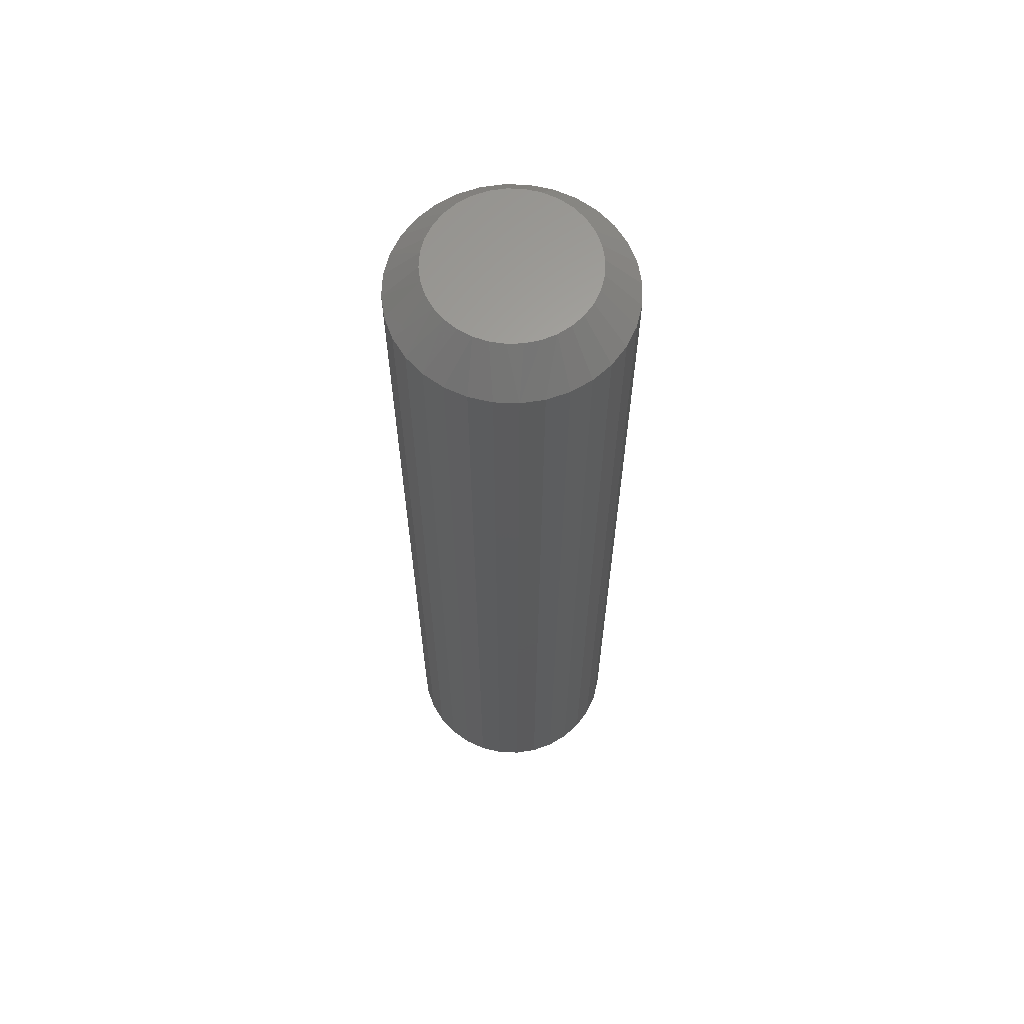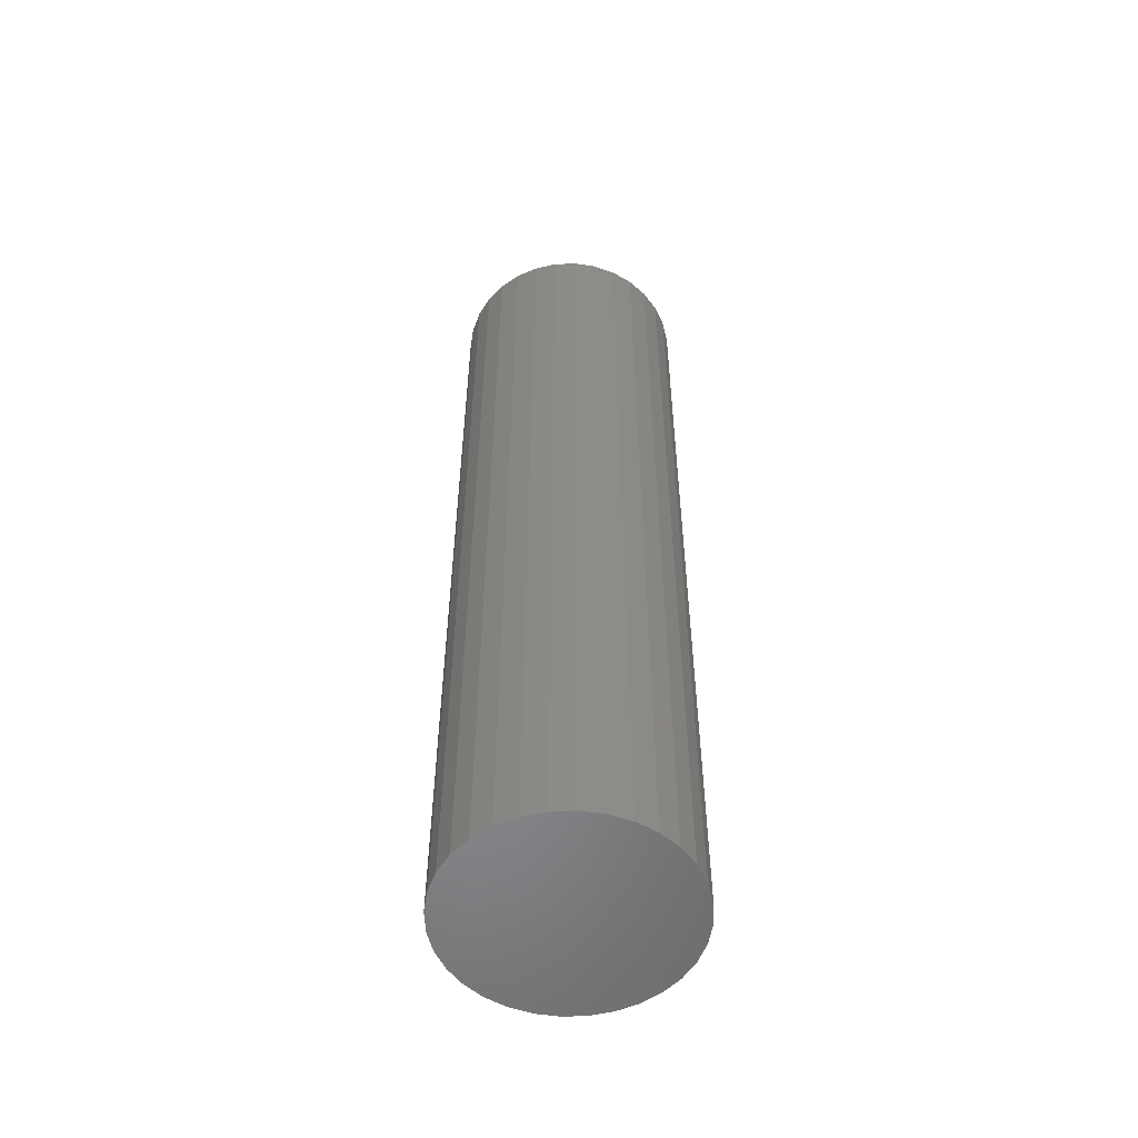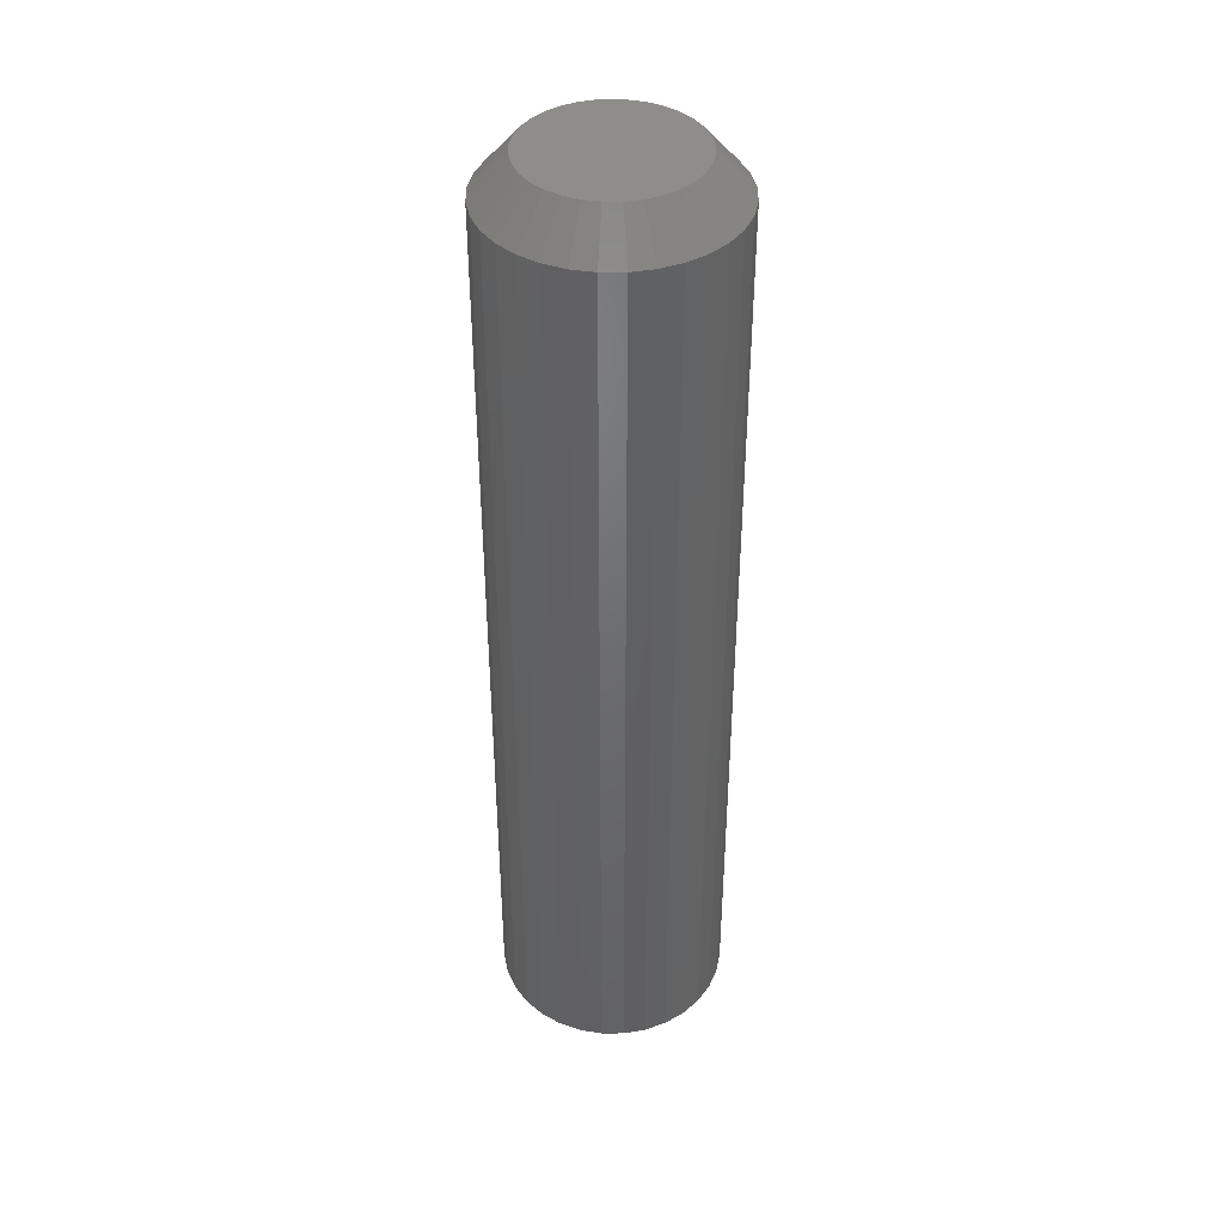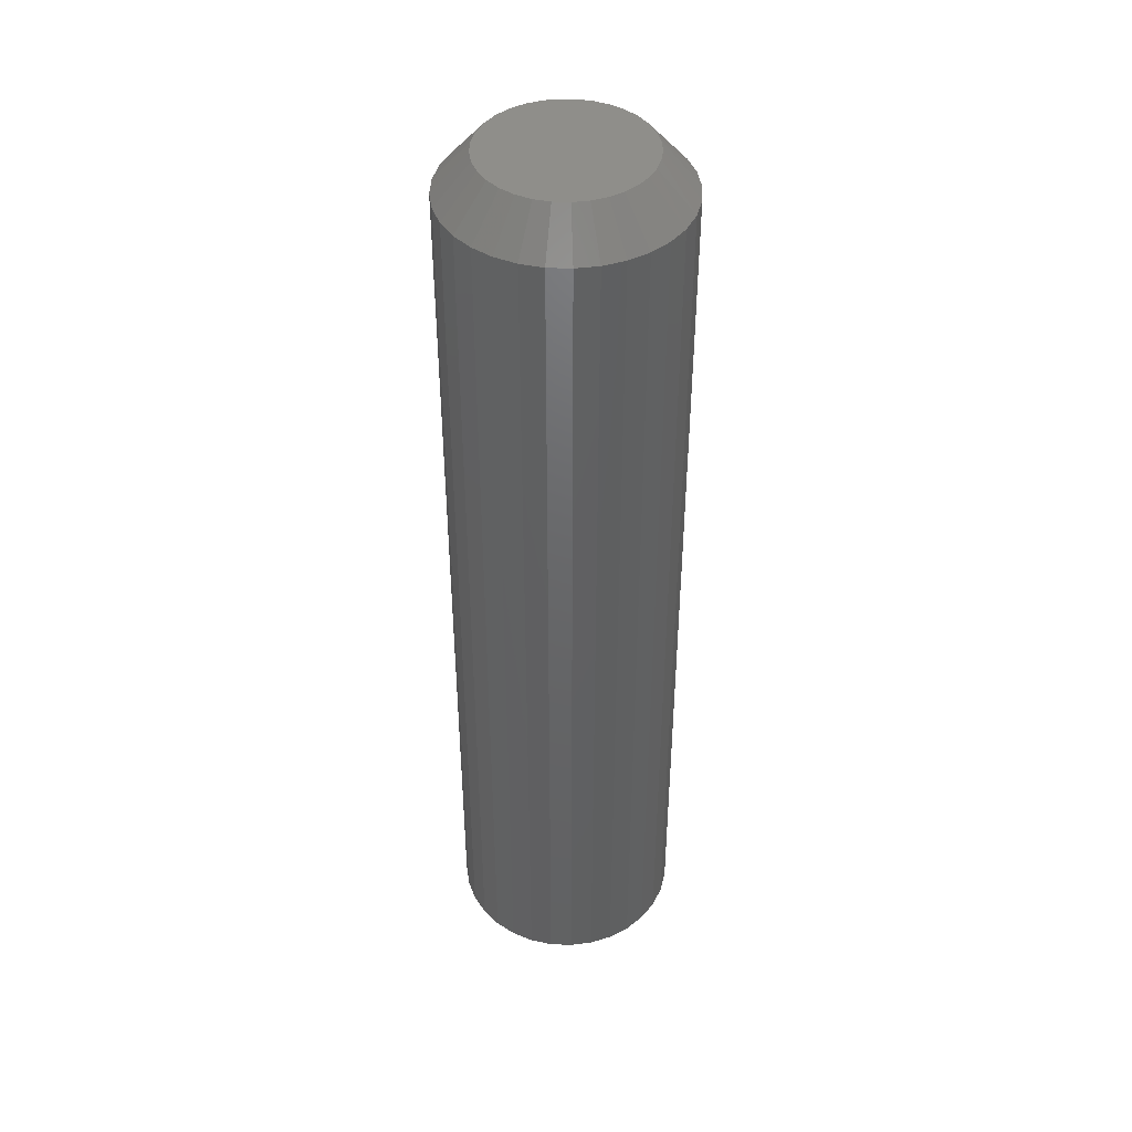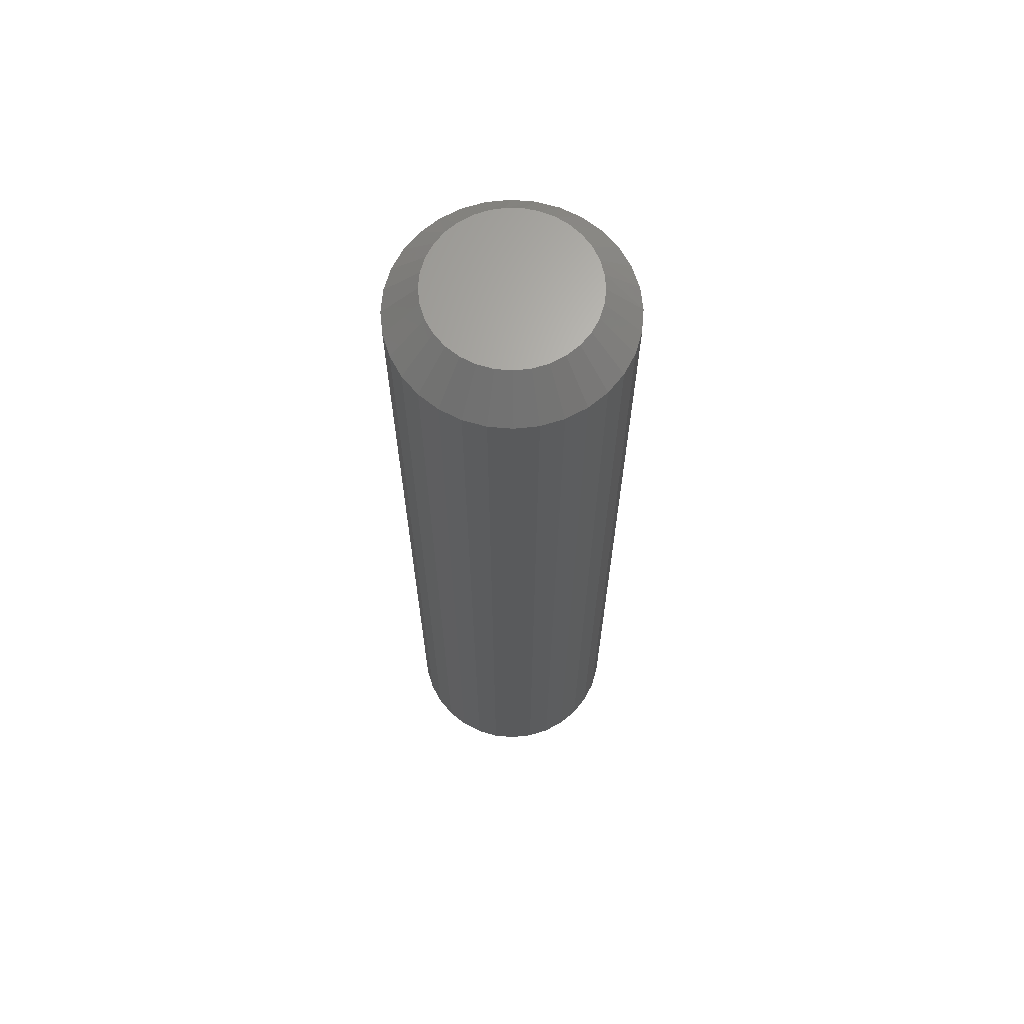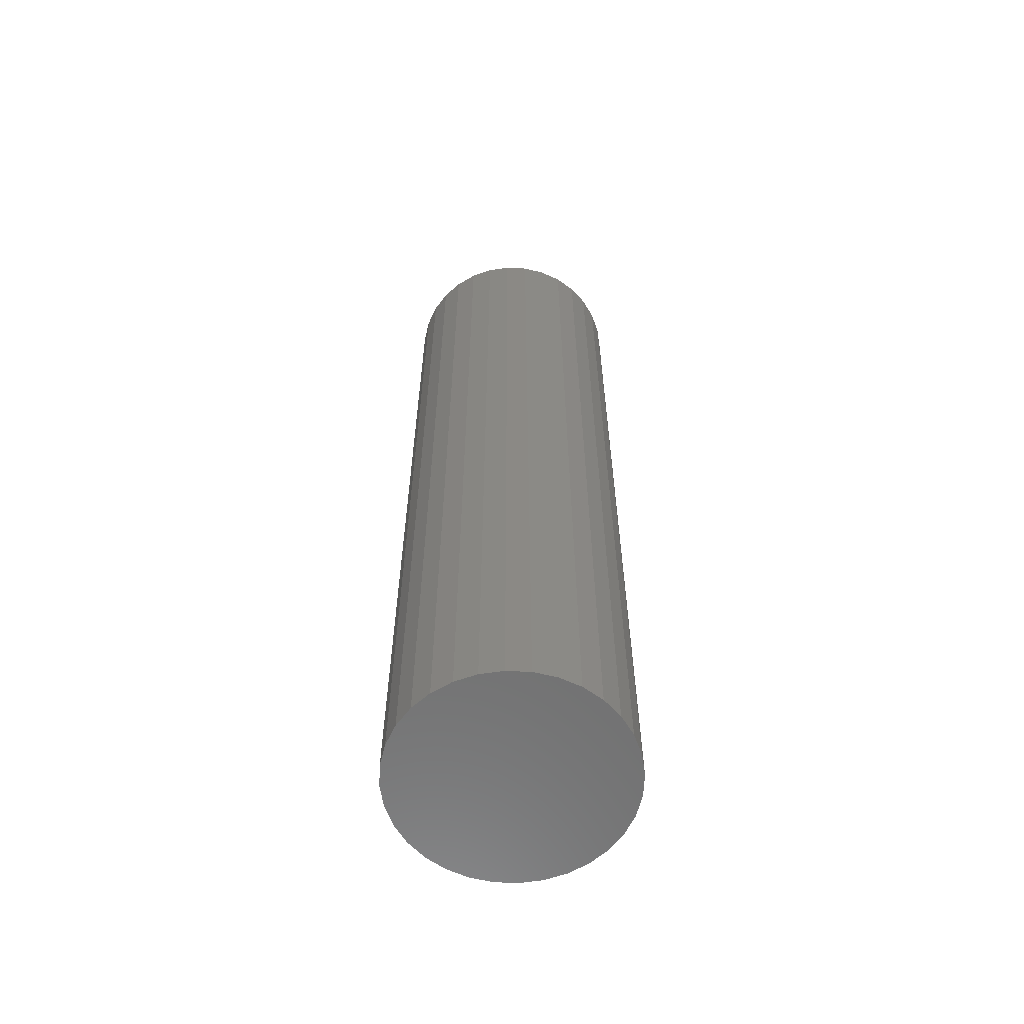
<metadata>
{"format":"stl","ext":"stl","renderer":"f3d","projection":"perspective","resolution":1024,"background":"white","views":[{"elev":63.4,"azim":-160.7,"up":"+Y"},{"elev":-54.4,"azim":-127.1,"up":"+Y"},{"elev":41.2,"azim":16.6,"up":"+Y"},{"elev":43.4,"azim":64.6,"up":"+Y"},{"elev":66.2,"azim":33.1,"up":"+Y"},{"elev":-60.7,"azim":-154.6,"up":"+Y"}]}
</metadata>
<code>
# stl→obj: 97 verts, 190 faces
v 0.001892 0.75 0.1269
v 0.02665 0.75 0.1245
v -0.02286 0.75 0.1245
v -0.04667 0.75 0.1172
v 0.05045 0.75 0.1172
v -0.06861 0.75 0.1055
v 0.07239 0.75 0.1055
v 0.03662 0.75 -0.122
v -0.03283 0.75 -0.122
v 0.05845 0.75 -0.1136
v -0.009817 0.75 -0.1264
v 0.0136 0.75 -0.1264
v -0.05467 0.75 -0.1136
v -0.07458 0.75 -0.1013
v 0.07836 0.75 -0.1013
v -0.09188 0.75 -0.08549
v 0.09567 0.75 -0.08549
v -0.106 0.75 -0.0668
v 0.1098 0.75 -0.0668
v -0.1164 0.75 -0.04584
v 0.1202 0.75 -0.04584
v -0.1228 0.75 -0.02332
v 0.1266 0.75 -0.02332
v -0.125 0.75 3.091e-07
v 0.1288 0.75 -5e-17
v -0.1226 0.75 0.02476
v 0.1263 0.75 0.02476
v -0.1153 0.75 0.04856
v 0.1191 0.75 0.04856
v -0.1036 0.75 0.0705
v 0.1074 0.75 0.0705
v -0.08783 0.75 0.08973
v 0.09162 0.75 0.08973
v 0.1835 0.6875 -6.671e-17
v 0.1835 -0.75 -2.224e-17
v 0.18 0.6875 -0.03542
v 0.18 -0.75 -0.03542
v 0.1696 0.6875 -0.06949
v 0.1696 -0.75 -0.06949
v 0.1529 0.6875 -0.1009
v 0.1529 -0.75 -0.1009
v 0.1303 0.6875 -0.1284
v 0.1303 -0.75 -0.1284
v 0.1028 0.6875 -0.151
v 0.1028 -0.75 -0.151
v 0.07138 0.6875 -0.1678
v 0.07138 -0.75 -0.1678
v 0.03732 0.6875 -0.1781
v 0.03732 -0.75 -0.1781
v 0.001891 0.6875 -0.1816
v 0.001891 -0.75 -0.1816
v -0.03353 0.6875 -0.1781
v -0.03353 -0.75 -0.1781
v -0.0676 0.6875 -0.1678
v -0.0676 -0.75 -0.1678
v -0.09899 0.6875 -0.151
v -0.09899 -0.75 -0.151
v -0.1265 0.6875 -0.1284
v -0.1265 -0.75 -0.1284
v -0.1491 0.6875 -0.1009
v -0.1491 -0.75 -0.1009
v -0.1659 0.6875 -0.06949
v -0.1659 -0.75 -0.06949
v -0.1762 0.6875 -0.03542
v -0.1762 -0.75 -0.03542
v -0.1797 0.6875 2.224e-17
v -0.1797 -0.75 2.224e-17
v -0.1762 0.6875 0.03542
v -0.1762 -0.75 0.03542
v -0.1659 0.6875 0.06949
v -0.1659 -0.75 0.06949
v -0.1491 0.6875 0.1009
v -0.1491 -0.75 0.1009
v -0.1265 0.6875 0.1284
v -0.1265 -0.75 0.1284
v -0.09899 0.6875 0.151
v -0.09899 -0.75 0.151
v -0.0676 0.6875 0.1678
v -0.0676 -0.75 0.1678
v -0.03353 0.6875 0.1781
v -0.03353 -0.75 0.1781
v 0.001891 0.6875 0.1816
v 0.001891 -0.75 0.1816
v 0.03732 0.6875 0.1781
v 0.03732 -0.75 0.1781
v 0.07138 0.6875 0.1678
v 0.07138 -0.75 0.1678
v 0.1028 0.6875 0.151
v 0.1028 -0.75 0.151
v 0.1303 0.6875 0.1284
v 0.1303 -0.75 0.1284
v 0.1529 0.6875 0.1009
v 0.1529 -0.75 0.1009
v 0.1696 0.6875 0.06949
v 0.1696 -0.75 0.06949
v 0.18 0.6875 0.03542
v 0.18 -0.75 0.03542
f 1 2 3
f 4 3 2
f 5 4 2
f 6 4 5
f 7 6 5
f 8 9 10
f 11 9 8
f 12 11 8
f 9 13 10
f 10 13 14
f 10 14 15
f 15 14 16
f 15 16 17
f 17 16 18
f 17 18 19
f 19 18 20
f 19 20 21
f 21 20 22
f 21 22 23
f 23 22 24
f 23 24 25
f 25 24 26
f 25 26 27
f 27 26 28
f 27 28 29
f 29 28 30
f 29 30 31
f 31 30 32
f 31 32 33
f 33 32 6
f 33 6 7
f 34 35 36
f 36 35 37
f 36 37 38
f 38 37 39
f 38 39 40
f 40 39 41
f 40 41 42
f 42 41 43
f 42 43 44
f 44 43 45
f 44 45 46
f 46 45 47
f 46 47 48
f 48 47 49
f 48 49 50
f 50 49 51
f 50 51 52
f 52 51 53
f 52 53 54
f 54 53 55
f 54 55 56
f 56 55 57
f 56 57 58
f 58 57 59
f 58 59 60
f 60 59 61
f 60 61 62
f 62 61 63
f 62 63 64
f 64 63 65
f 64 65 66
f 66 65 67
f 66 67 68
f 68 67 69
f 68 69 70
f 70 69 71
f 70 71 72
f 72 71 73
f 72 73 74
f 74 73 75
f 74 75 76
f 76 75 77
f 76 77 78
f 78 77 79
f 78 79 80
f 80 79 81
f 80 81 82
f 82 81 83
f 82 83 84
f 84 83 85
f 84 85 86
f 86 85 87
f 86 87 88
f 88 87 89
f 88 89 90
f 90 89 91
f 90 91 92
f 92 91 93
f 92 93 94
f 94 93 95
f 94 95 96
f 96 95 97
f 96 97 34
f 34 97 35
f 82 2 1
f 1 80 82
f 7 88 33
f 33 88 90
f 33 90 31
f 31 90 92
f 31 92 29
f 29 92 94
f 29 94 27
f 27 94 96
f 27 96 25
f 25 96 34
f 76 6 74
f 74 6 32
f 74 32 72
f 72 32 30
f 72 30 70
f 70 30 28
f 70 28 68
f 68 28 26
f 68 26 66
f 66 26 24
f 88 7 86
f 86 7 5
f 86 5 84
f 84 5 2
f 84 2 82
f 6 76 4
f 4 76 78
f 4 78 3
f 3 78 80
f 3 80 1
f 11 50 52
f 11 52 9
f 52 54 9
f 12 48 50
f 12 50 11
f 8 46 48
f 8 48 12
f 16 58 18
f 18 58 60
f 18 60 20
f 20 60 62
f 20 62 22
f 22 62 64
f 22 64 24
f 24 64 66
f 25 34 23
f 23 34 36
f 23 36 21
f 21 36 38
f 21 38 19
f 19 38 40
f 19 40 17
f 17 40 42
f 17 42 15
f 15 42 44
f 15 44 10
f 10 44 46
f 10 46 8
f 58 16 56
f 56 16 14
f 56 14 54
f 54 14 13
f 54 13 9
f 81 85 83
f 85 81 79
f 85 79 87
f 47 53 49
f 49 53 51
f 87 79 89
f 89 79 77
f 89 77 91
f 91 77 75
f 91 75 93
f 93 75 73
f 93 73 95
f 95 73 71
f 95 71 97
f 97 71 69
f 97 69 35
f 35 69 67
f 35 67 37
f 37 67 65
f 37 65 39
f 39 65 63
f 39 63 41
f 41 63 61
f 41 61 43
f 43 61 59
f 43 59 45
f 45 59 57
f 45 57 47
f 47 57 55
f 47 55 53

</code>
